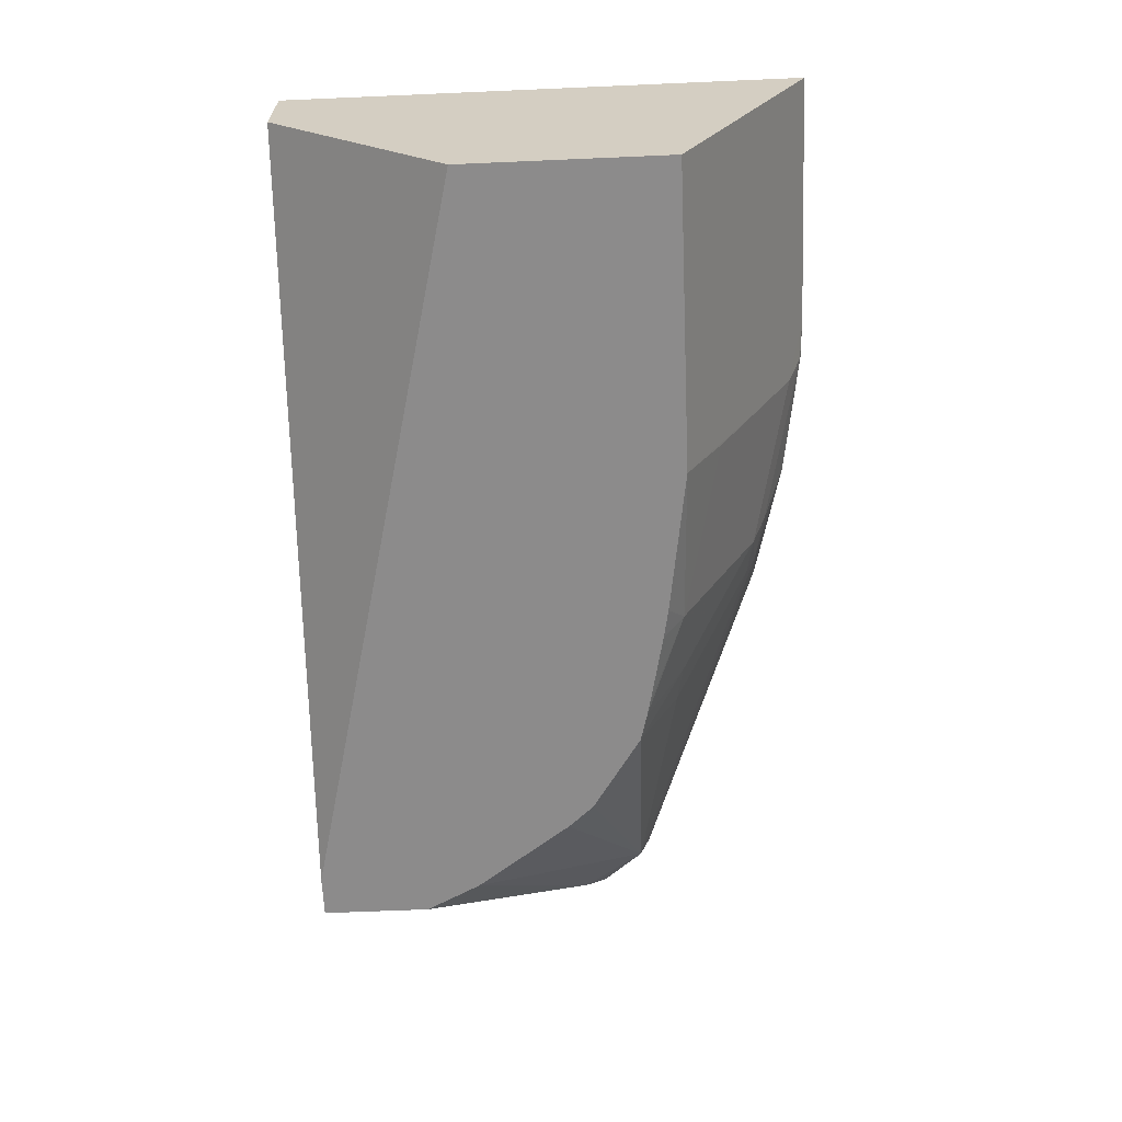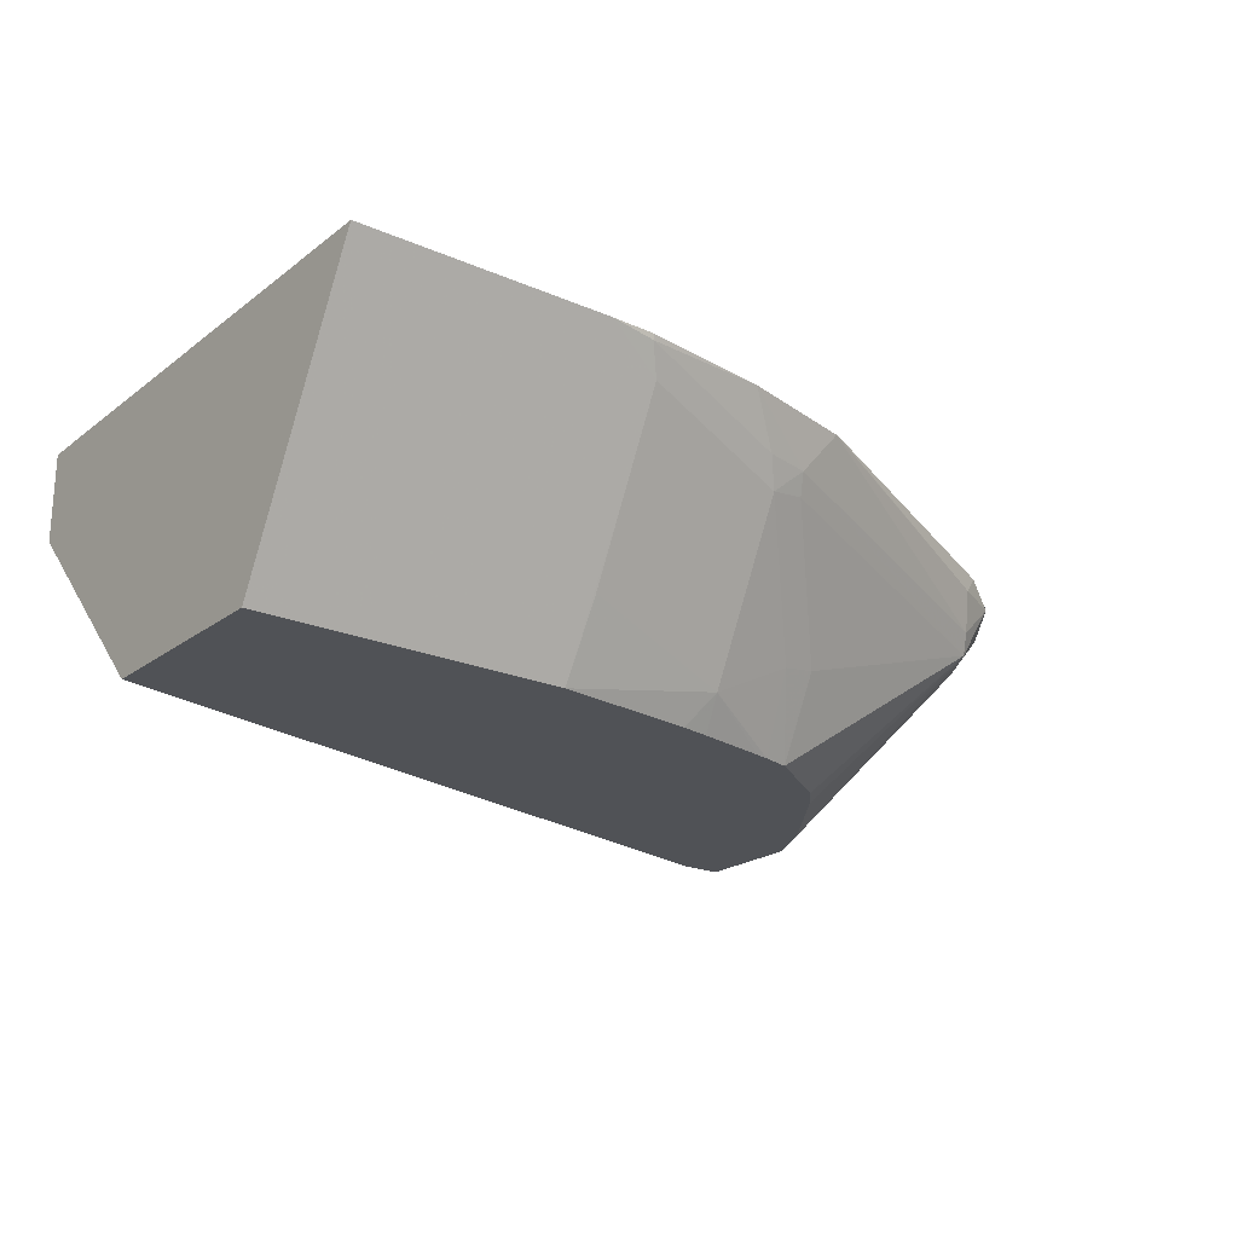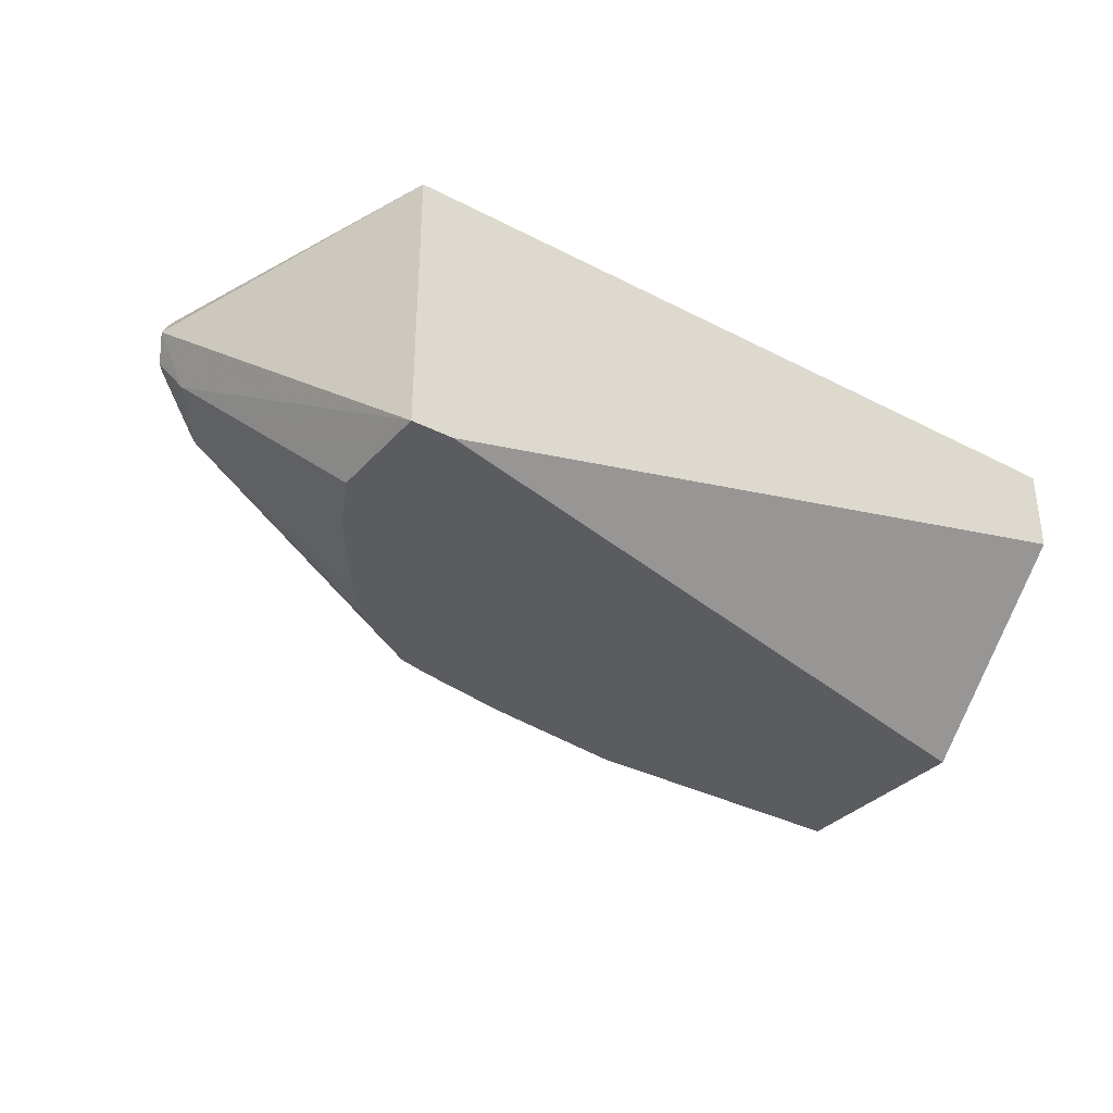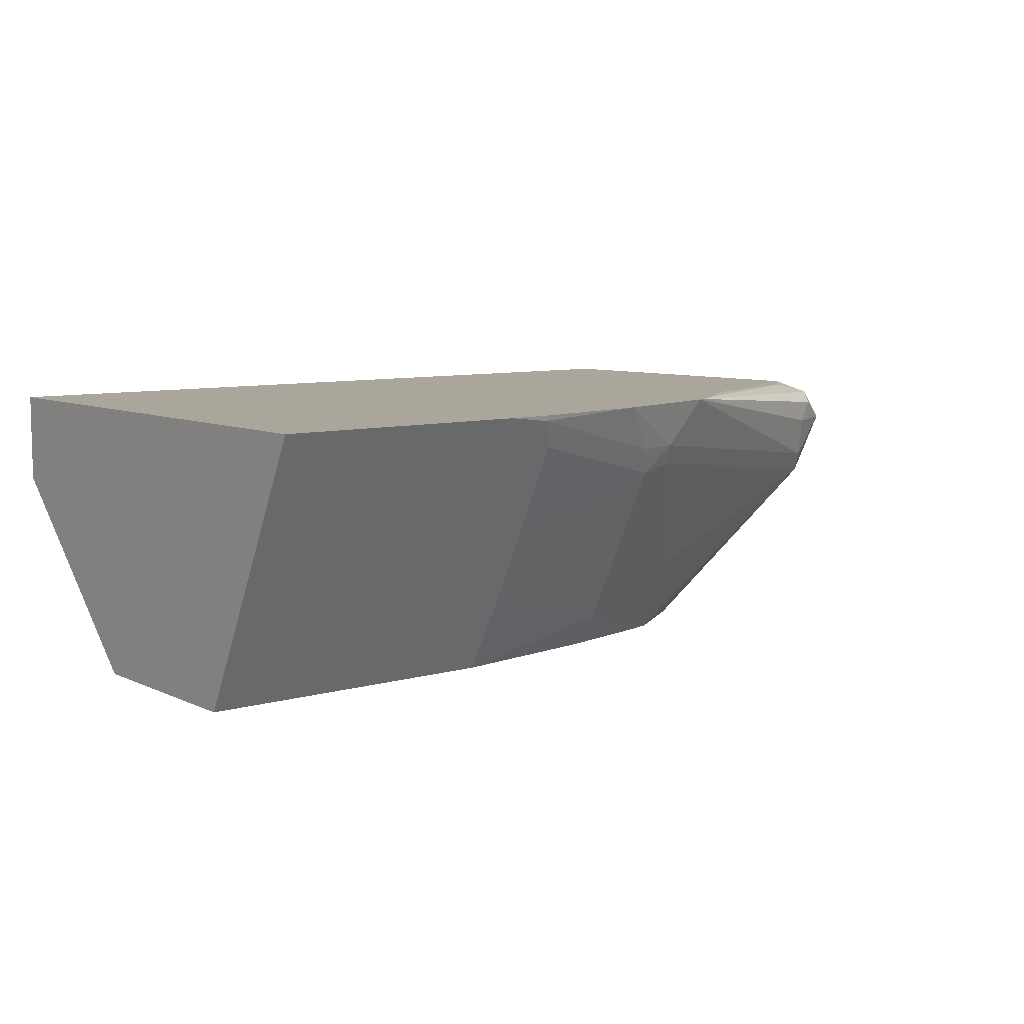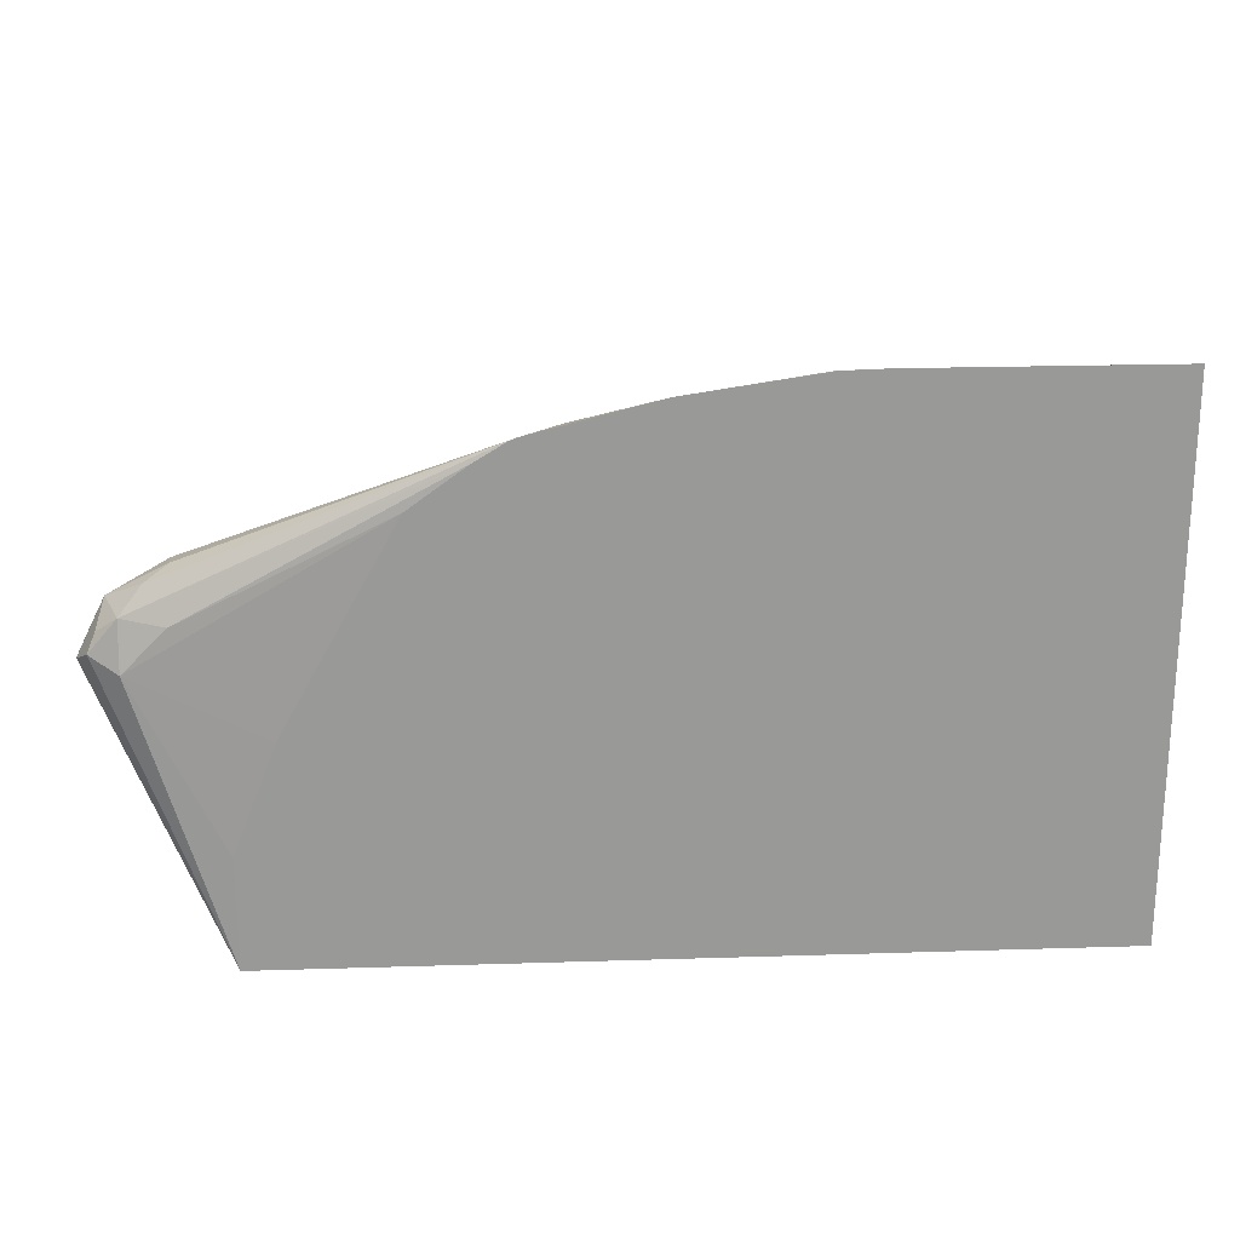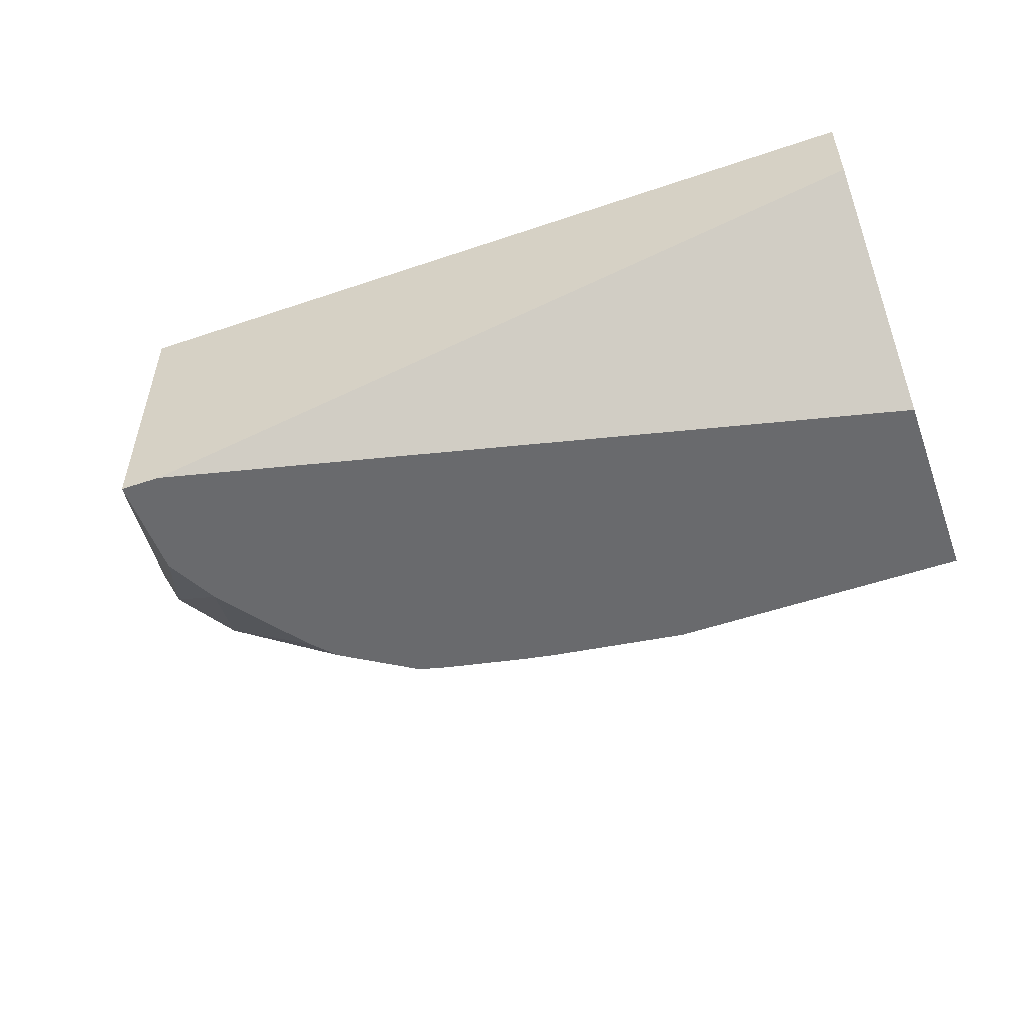
<metadata>
{"format":"obj","ext":"obj","renderer":"f3d","projection":"perspective","resolution":1024,"background":"white","views":[{"elev":-64.0,"azim":92.5,"up":"+Z"},{"elev":-21.1,"azim":142.5,"up":"+Z"},{"elev":-34.0,"azim":-35.1,"up":"+Z"},{"elev":8.0,"azim":141.6,"up":"+Z"},{"elev":21.5,"azim":-3.2,"up":"+Y"},{"elev":-53.0,"azim":20.0,"up":"+Z"}]}
</metadata>
<code>
v -0.3933 -0.03358 -0.1422
v -0.3933 0.02071 -0.1422
v -0.4347 0.1035 -0.1449
v -0.4485 0.1104 -0.1518
v -0.4416 0.0759 -0.1587
v -0.4554 0.1035 -0.1656
v -0.3933 -0.03358 -0.2789
v 0.002448 -0.03358 -0.1422
v -0.3725 0.07336 -0.1422
v -0.4347 0.1268 -0.1501
v -0.3717 0.07516 -0.1422
v -0.3173 0.1725 -0.1422
v -0.414 0.1242 -0.1449
v -0.445 0.119 -0.1552
v -0.4485 0.1173 -0.1656
v -0.4502 0.1138 -0.1759
v -0.4416 0.1035 -0.1932
v -0.3933 0.02071 -0.2789
v -0.3725 -0.03358 -0.2789
v 0.002448 -0.03358 -0.1863
v 0.002448 0.229 -0.1422
v -0.4243 0.1397 -0.1552
v -0.4416 0.1311 -0.1656
v -0.2892 0.1928 -0.1422
v -0.2743 0.2018 -0.1422
v -0.4347 0.1242 -0.1863
v -0.4191 0.1345 -0.1966
v -0.3794 0.04832 -0.2789
v 0.002448 0.05804 -0.2789
v -0.1228 0.229 -0.1422
v 0.002448 0.2001 -0.2001
v -0.414 0.1449 -0.1656
v -0.4278 0.138 -0.1656
v -0.4165 0.1397 -0.1863
v -0.271 0.2031 -0.1422
v -0.2949 0.1552 -0.238
v -0.2948 0.1348 -0.2789
v -0.3336 0.1095 -0.2789
v -0.3449 0.09659 -0.2789
v -0.2509 0.2018 -0.1656
v -0.2535 0.1966 -0.1759
v 0.002448 0.1607 -0.2789
v -0.1518 0.2001 -0.2001
v -0.1518 0.2208 -0.1587
v -0.1449 0.2277 -0.1449
v -0.1446 0.2283 -0.1422
v -0.2097 0.2187 -0.1422
v -0.276 0.1587 -0.2415
v -0.2346 0.2001 -0.1794
v -0.2807 0.1385 -0.2789
v -0.2277 0.207 -0.1656
v -0.1498 0.1607 -0.2789
v -0.1518 0.1794 -0.2415
v -0.2346 0.1587 -0.2622
v -0.274 0.14 -0.2789
v -0.2222 0.1503 -0.2789
v -0.2372 0.1476 -0.2789
f 30 44 45
f 25 35 32
f 27 36 37
f 27 37 38
f 27 38 39
f 27 40 41
f 27 34 40
f 27 41 36
f 30 43 44
f 23 27 26
f 27 39 28
f 23 34 27
f 17 27 28
f 22 25 32
f 22 33 23
f 22 32 33
f 21 43 30
f 21 31 43
f 19 29 20
f 17 28 18
f 17 26 27
f 16 26 17
f 16 23 26
f 30 45 46
f 23 33 34
f 31 42 52
f 48 49 54
f 32 34 33
f 54 57 55
f 54 56 57
f 52 54 53
f 52 56 54
f 50 54 55
f 48 54 50
f 15 23 16
f 45 47 46
f 45 51 47
f 44 51 45
f 43 49 44
f 31 52 43
f 43 54 49
f 43 52 53
f 40 49 41
f 40 51 49
f 40 47 51
f 37 48 50
f 36 49 48
f 36 41 49
f 36 48 37
f 35 47 40
f 34 35 40
f 32 35 34
f 43 53 54
f 14 23 15
f 44 49 51
f 10 25 22
f 3 12 13
f 3 11 12
f 3 9 11
f 3 10 4
f 2 9 3
f 1 9 2
f 1 11 9
f 1 12 11
f 1 24 12
f 1 25 24
f 1 35 25
f 3 13 10
f 1 47 35
f 1 30 46
f 1 8 21
f 1 20 8
f 1 19 20
f 1 7 19
f 1 6 7
f 1 5 6
f 1 4 5
f 1 3 4
f 1 2 3
f 12 24 13
f 1 46 47
f 4 10 14
f 1 21 30
f 4 6 5
f 4 14 6
f 10 13 24
f 10 23 14
f 10 22 23
f 8 31 21
f 8 29 42
f 8 20 29
f 7 29 19
f 7 42 29
f 10 24 25
f 7 52 42
f 7 56 52
f 8 42 31
f 7 55 57
f 6 14 15
f 7 57 56
f 6 15 16
f 6 16 17
f 7 17 18
f 6 17 7
f 7 28 39
f 7 39 38
f 7 38 37
f 7 37 50
f 7 50 55
f 7 18 28

</code>
